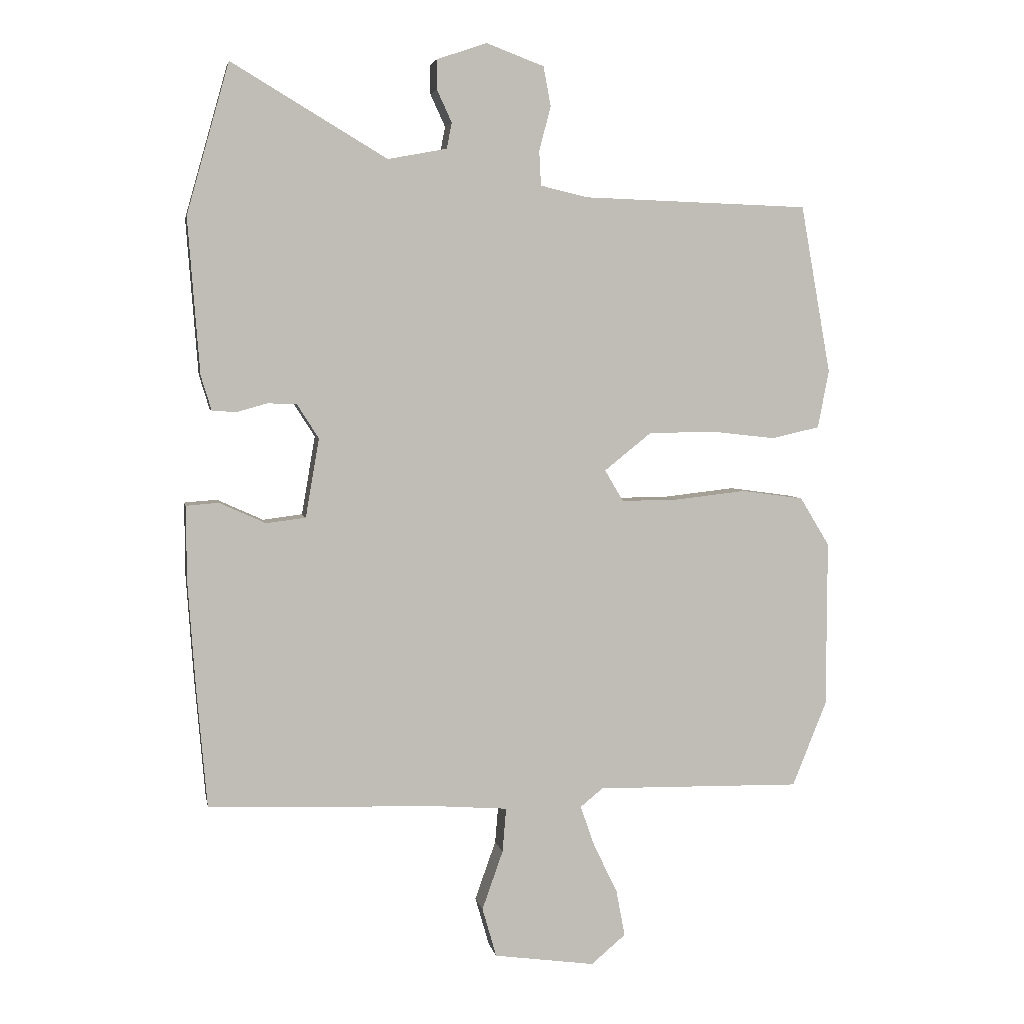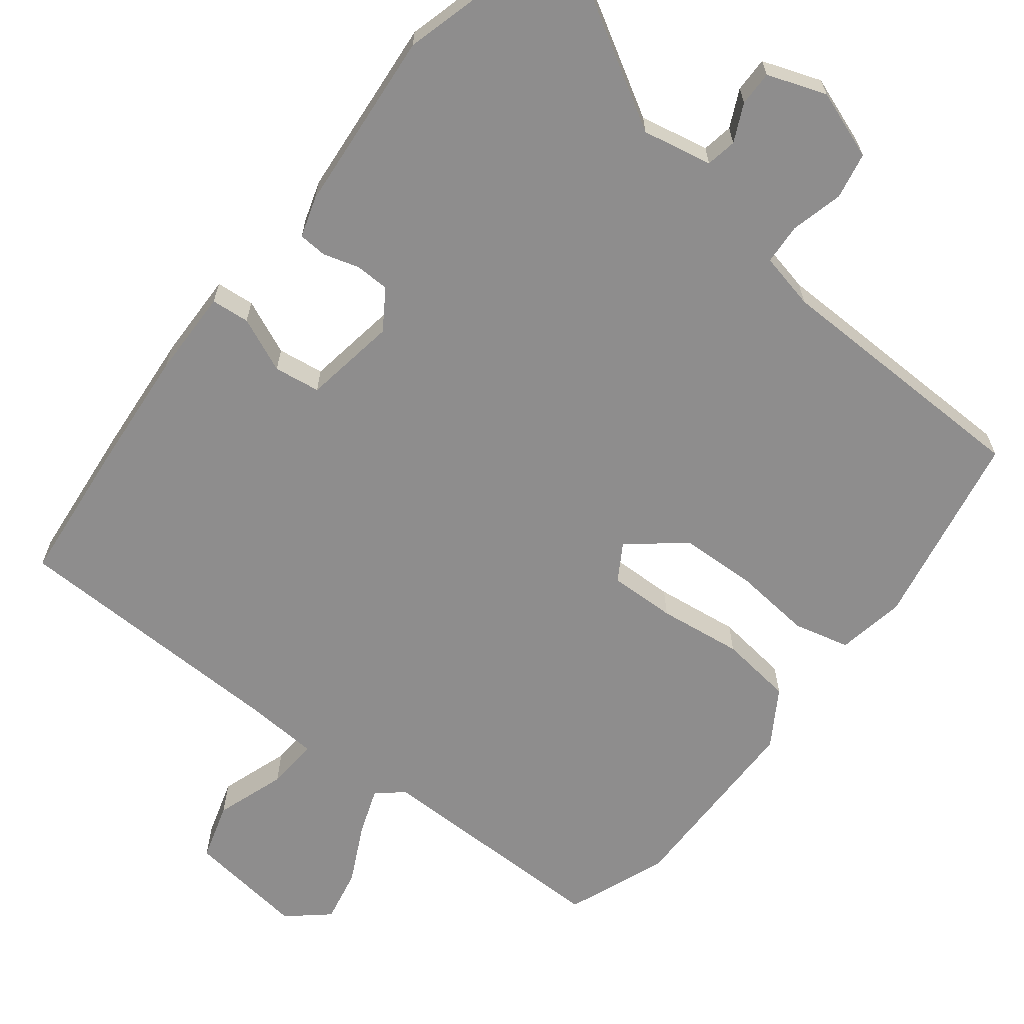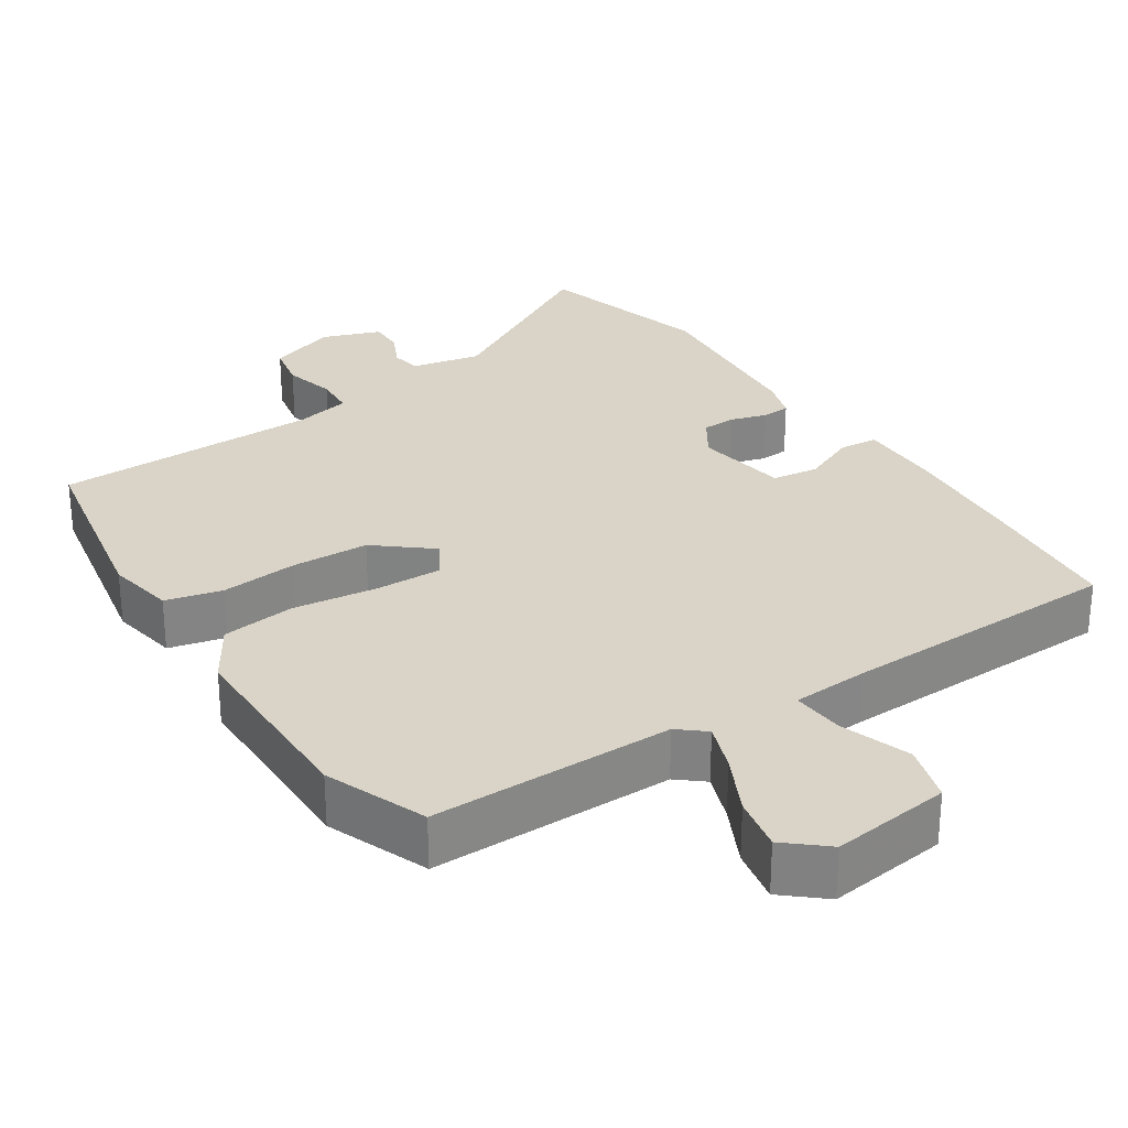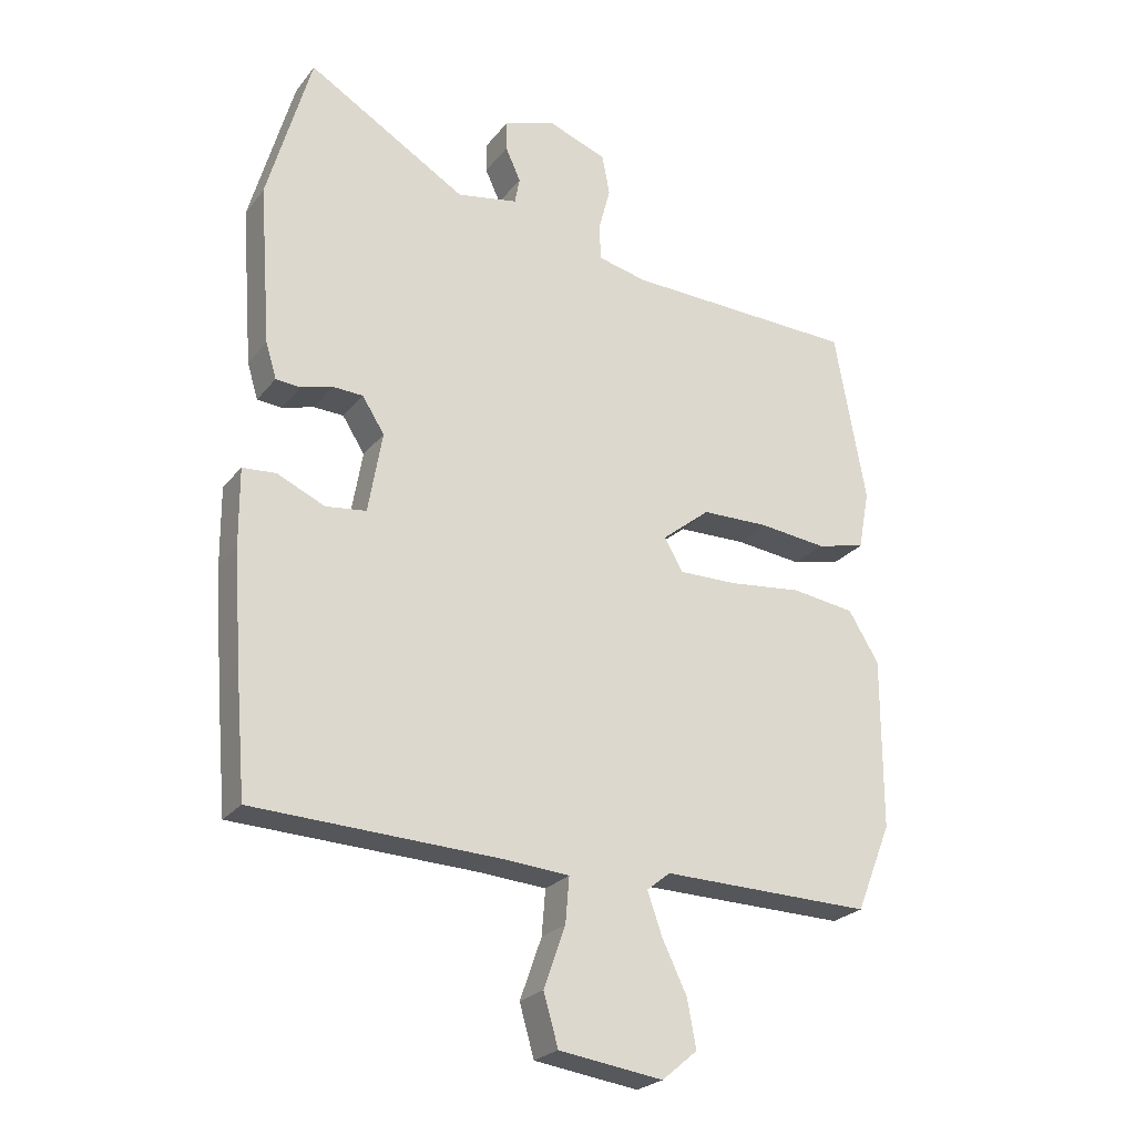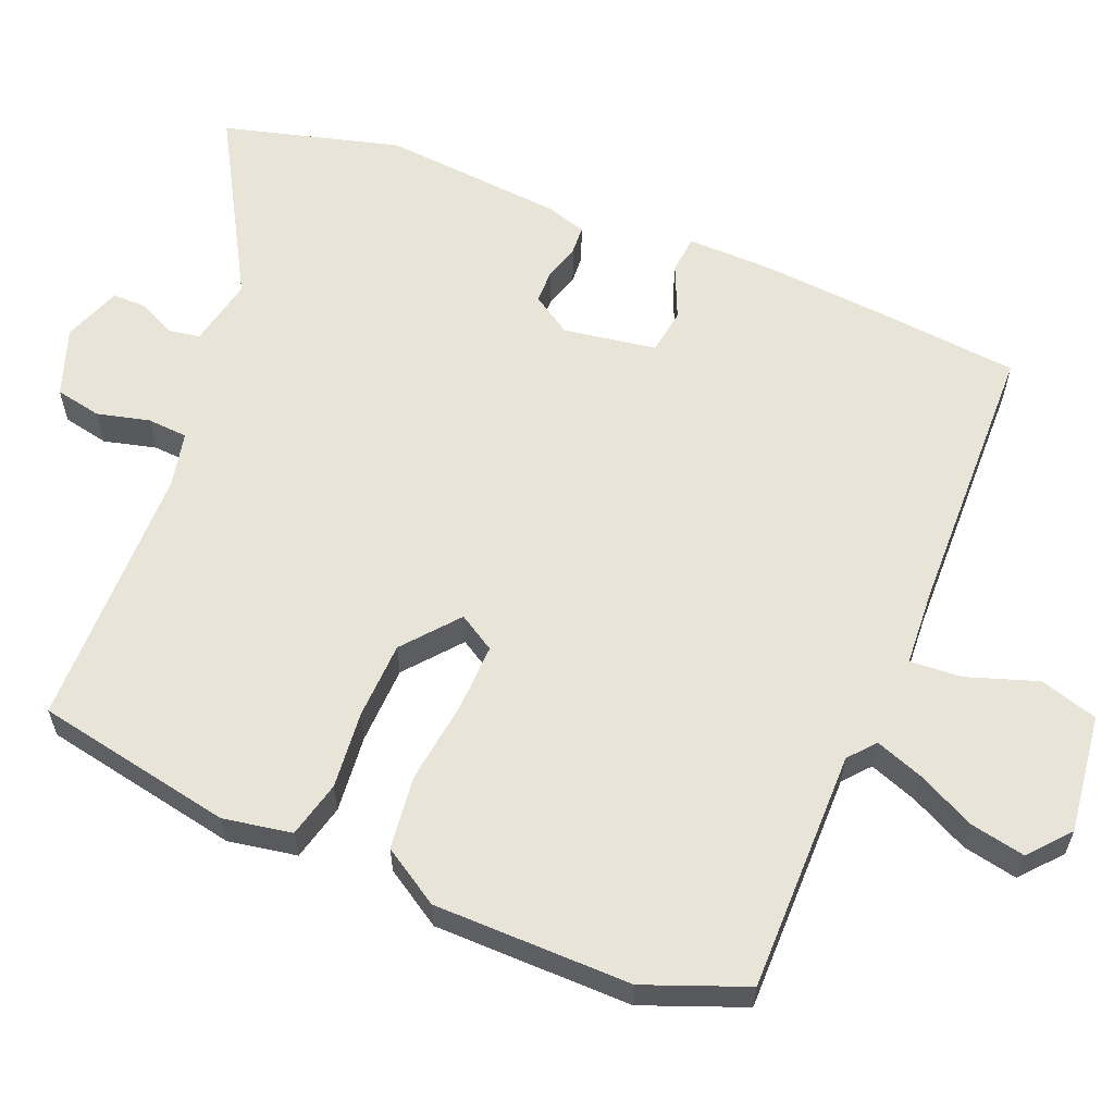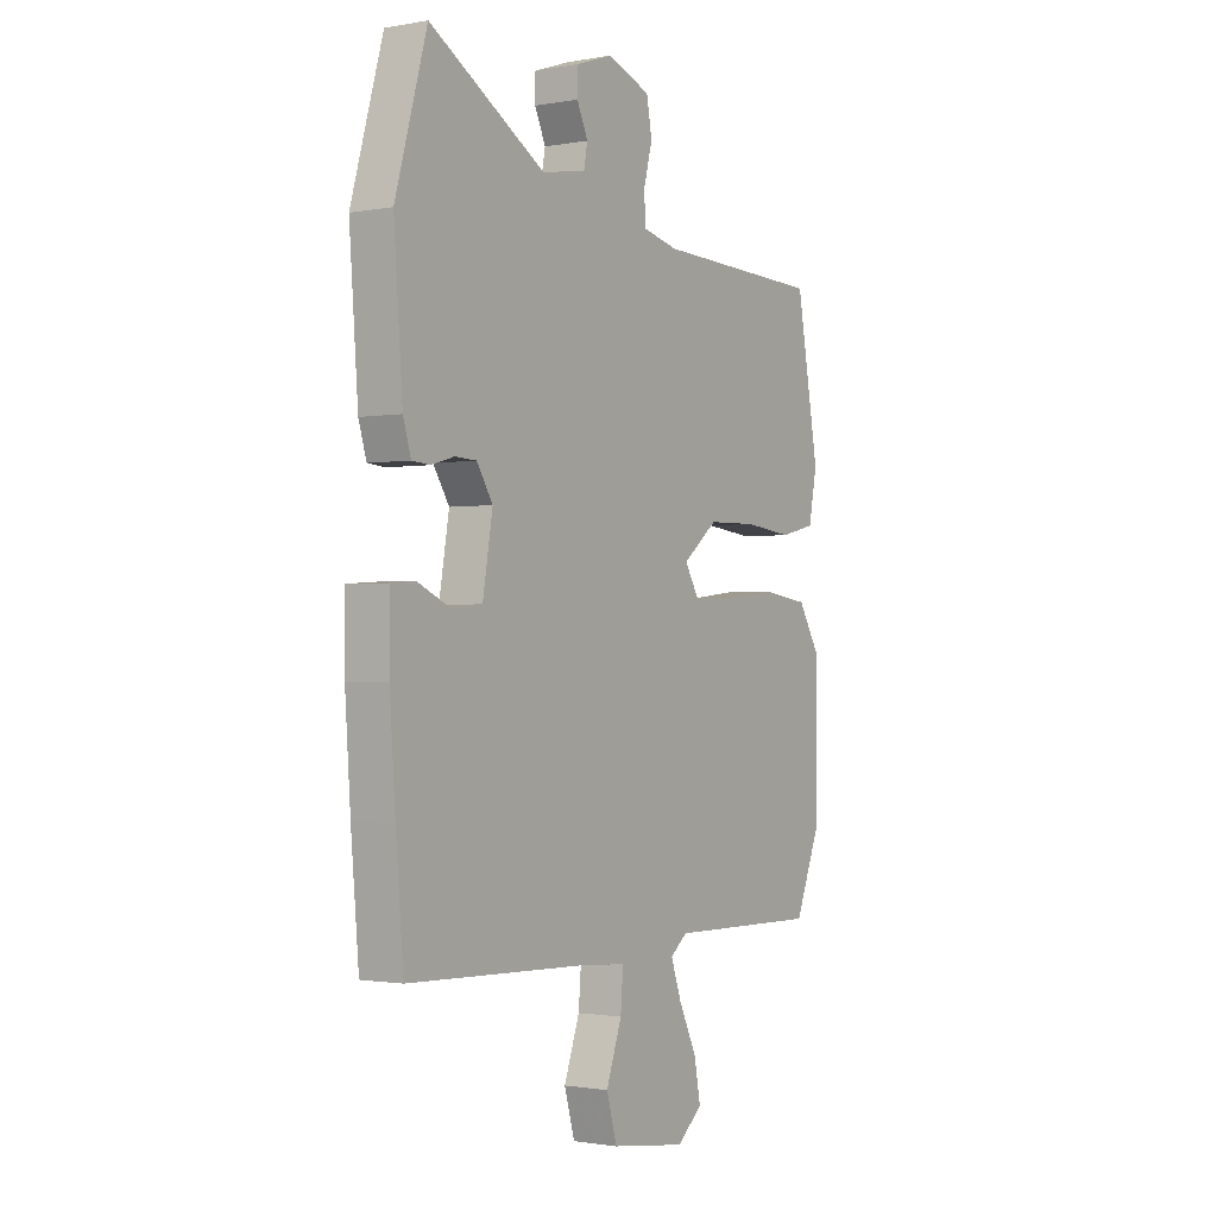
<metadata>
{"format":"obj","ext":"obj","renderer":"f3d","projection":"perspective","resolution":1024,"background":"white","views":[{"elev":4.5,"azim":-10.6,"up":"+Z"},{"elev":-64.7,"azim":-37.2,"up":"+Y"},{"elev":28.5,"azim":147.4,"up":"+Y"},{"elev":-24.6,"azim":-28.8,"up":"+Z"},{"elev":59.8,"azim":113.1,"up":"+Y"},{"elev":-1.3,"azim":-56.6,"up":"+Z"}]}
</metadata>
<code>
v 0.546 0.07 -0.386
v 0.49 0.07 -0.524
v 0.157 0.07 -0.518
v 0.12 0.07 -0.548
v 0.143 0.07 -0.614
v 0.182 0.07 -0.695
v 0.196 0.07 -0.77
v 0.14 0.07 -0.817
v -0.024 0.07 -0.794
v -0.047 0.07 -0.714
v -0.013 0.07 -0.618
v -0.007 0.07 -0.546
v -0.112 0.07 -0.538
v -0.498 0.07 -0.523
v -0.515 0.07 -0.327
v -0.527 0.07 -0.155
v -0.528 0.07 -0.034
v -0.475 0.07 -0.03
v -0.4 0.07 -0.064
v -0.336 0.07 -0.056
v -0.314 0.07 0.072
v -0.349 0.07 0.127
v -0.396 0.07 0.129
v -0.446 0.07 0.115
v -0.485 0.07 0.118
v -0.502 0.07 0.174
v -0.521 0.07 0.426
v -0.452 0.07 0.67
v -0.2 0.07 0.52
v -0.104 0.07 0.538
v -0.096 0.07 0.58
v -0.12 0.07 0.632
v -0.12 0.07 0.68
v -0.039 0.07 0.708
v 0.055 0.07 0.673
v 0.067 0.07 0.609
v 0.048 0.07 0.537
v 0.051 0.07 0.481
v 0.128 0.07 0.463
v 0.496 0.07 0.451
v 0.545 0.07 0.178
v 0.527 0.07 0.084
v 0.449 0.07 0.066
v 0.343 0.07 0.078
v 0.236 0.07 0.076
v 0.16 0.07 0.015
v 0.19 0.07 -0.036
v 0.282 0.07 -0.035
v 0.398 0.07 -0.022
v 0.499 0.07 -0.036
v 0.547 0.07 -0.115
v 0.546 0 -0.386
v 0.49 0 -0.524
v 0.157 0 -0.518
v 0.12 0 -0.548
v 0.143 0 -0.614
v 0.182 0 -0.695
v 0.196 0 -0.77
v 0.14 0 -0.817
v -0.024 0 -0.794
v -0.047 0 -0.714
v -0.013 0 -0.618
v -0.007 0 -0.546
v -0.112 0 -0.538
v -0.498 0 -0.523
v -0.515 0 -0.327
v -0.527 0 -0.155
v -0.528 0 -0.034
v -0.475 0 -0.03
v -0.4 0 -0.064
v -0.336 0 -0.056
v -0.314 0 0.072
v -0.349 0 0.127
v -0.396 0 0.129
v -0.446 0 0.115
v -0.485 0 0.118
v -0.502 0 0.174
v -0.521 0 0.426
v -0.452 0 0.67
v -0.2 0 0.52
v -0.104 0 0.538
v -0.096 0 0.58
v -0.12 0 0.632
v -0.12 0 0.68
v -0.039 0 0.708
v 0.055 0 0.673
v 0.067 0 0.609
v 0.048 0 0.537
v 0.051 0 0.481
v 0.128 0 0.463
v 0.496 0 0.451
v 0.545 0 0.178
v 0.527 0 0.084
v 0.449 0 0.066
v 0.343 0 0.078
v 0.236 0 0.076
v 0.16 0 0.015
v 0.19 0 -0.036
v 0.282 0 -0.035
v 0.398 0 -0.022
v 0.499 0 -0.036
v 0.547 0 -0.115
f 1 2 3
f 51 1 3
f 50 51 3
f 49 50 3
f 48 49 3
f 47 48 3 4
f 46 47 4
f 42 43 44
f 41 42 44
f 40 41 44
f 39 40 44
f 38 39 44 45
f 35 36 37
f 34 35 37
f 33 34 37
f 32 33 37
f 31 32 37
f 30 31 37 38
f 38 45 46
f 30 38 46
f 29 30 46
f 27 28 29
f 26 27 29
f 25 26 29
f 24 25 29
f 23 24 29
f 17 18 19
f 16 17 19
f 15 16 19
f 14 15 19
f 13 14 19
f 12 13 19 20
f 9 10 11
f 8 9 11
f 7 8 11
f 6 7 11
f 5 6 11
f 4 5 11 12
f 12 20 21
f 4 12 21
f 46 4 21
f 22 23 29
f 21 22 29 46
f 54 53 52
f 54 52 102
f 54 102 101
f 54 101 100
f 54 100 99
f 55 54 99 98
f 55 98 97
f 95 94 93
f 95 93 92
f 95 92 91
f 95 91 90
f 96 95 90 89
f 88 87 86
f 88 86 85
f 88 85 84
f 88 84 83
f 88 83 82
f 89 88 82 81
f 97 96 89
f 97 89 81
f 97 81 80
f 80 79 78
f 80 78 77
f 80 77 76
f 80 76 75
f 80 75 74
f 70 69 68
f 70 68 67
f 70 67 66
f 70 66 65
f 70 65 64
f 71 70 64 63
f 62 61 60
f 62 60 59
f 62 59 58
f 62 58 57
f 62 57 56
f 63 62 56 55
f 72 71 63
f 72 63 55
f 72 55 97
f 80 74 73
f 97 80 73 72
f 1 52 53 2
f 2 53 54 3
f 3 54 55 4
f 4 55 56 5
f 5 56 57 6
f 6 57 58 7
f 7 58 59 8
f 8 59 60 9
f 9 60 61 10
f 10 61 62 11
f 11 62 63 12
f 12 63 64 13
f 13 64 65 14
f 14 65 66 15
f 15 66 67 16
f 16 67 68 17
f 17 68 69 18
f 18 69 70 19
f 19 70 71 20
f 20 71 72 21
f 21 72 73 22
f 22 73 74 23
f 23 74 75 24
f 24 75 76 25
f 25 76 77 26
f 26 77 78 27
f 27 78 79 28
f 28 79 80 29
f 29 80 81 30
f 30 81 82 31
f 31 82 83 32
f 32 83 84 33
f 33 84 85 34
f 34 85 86 35
f 35 86 87 36
f 36 87 88 37
f 37 88 89 38
f 38 89 90 39
f 39 90 91 40
f 40 91 92 41
f 41 92 93 42
f 42 93 94 43
f 43 94 95 44
f 44 95 96 45
f 45 96 97 46
f 46 97 98 47
f 47 98 99 48
f 48 99 100 49
f 49 100 101 50
f 50 101 102 51
f 51 102 52 1

</code>
